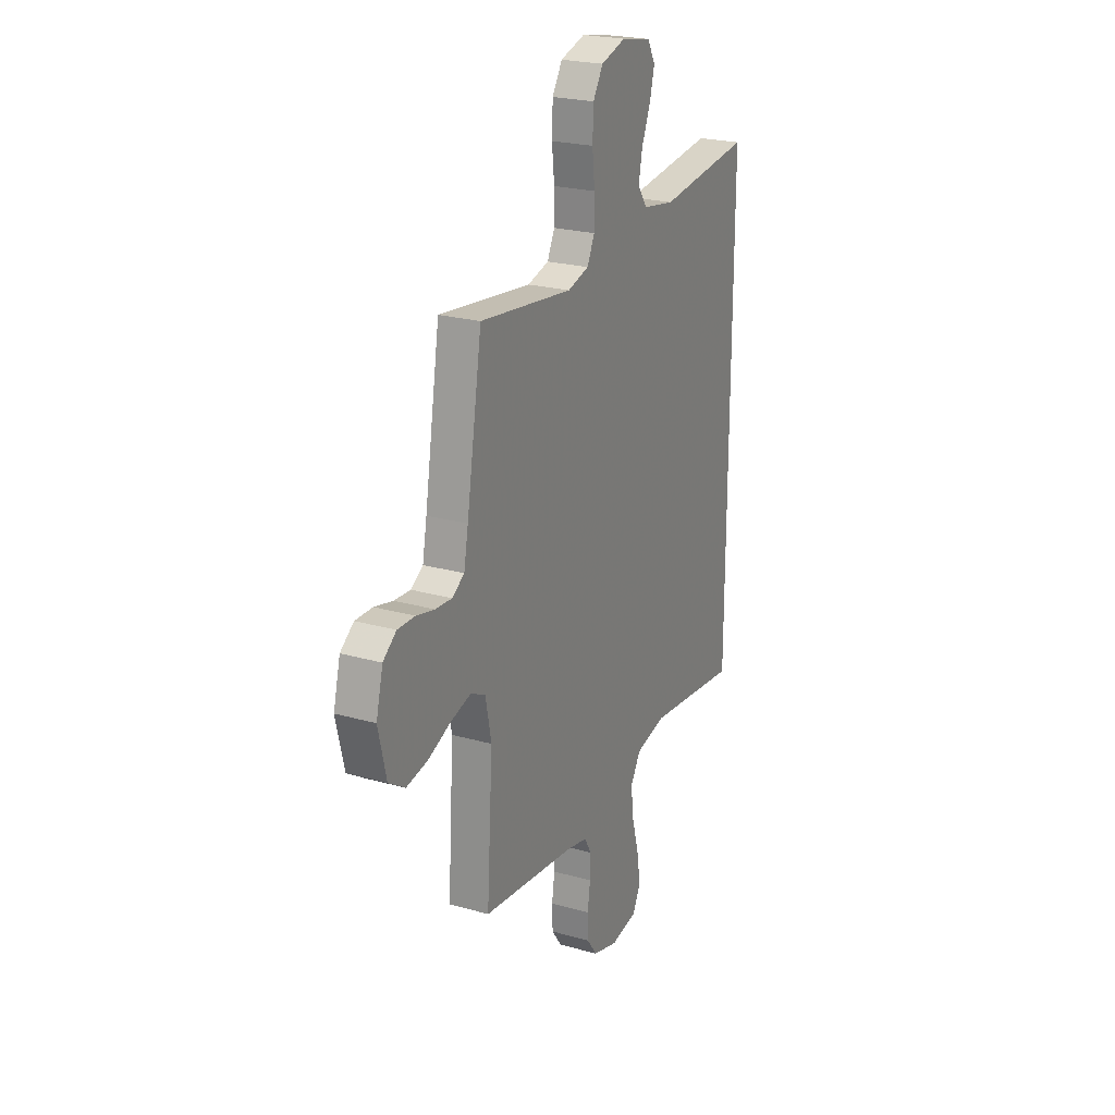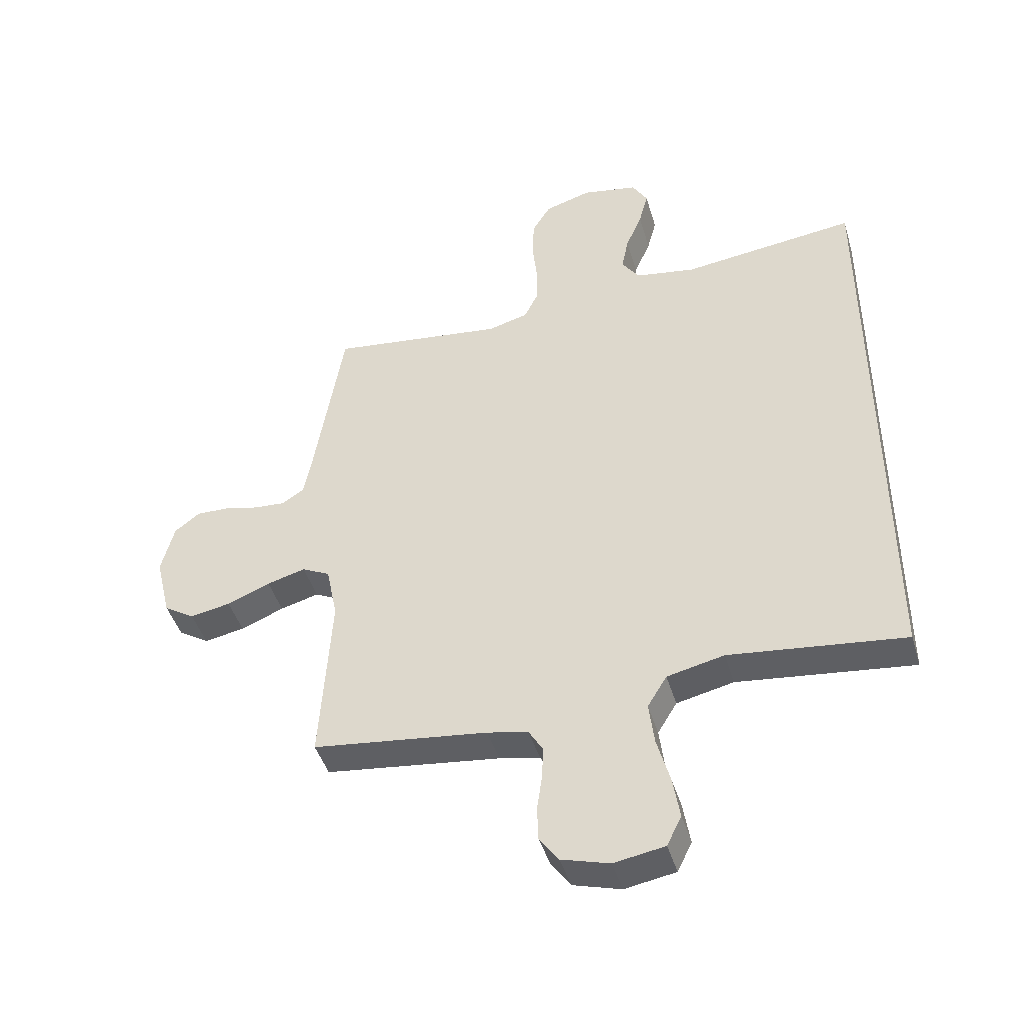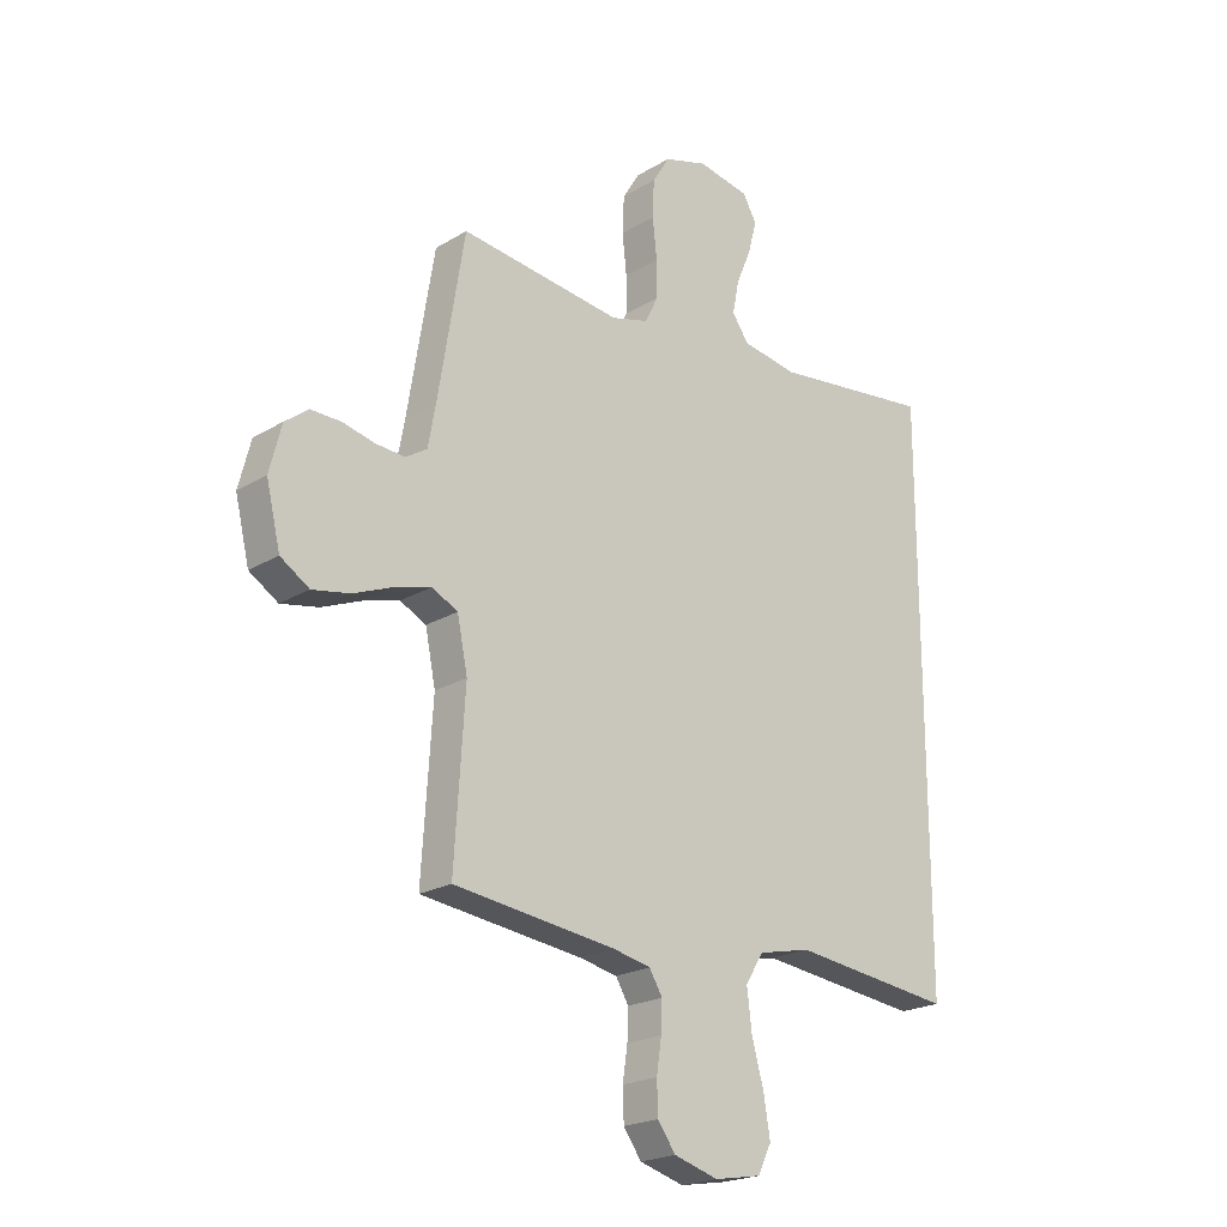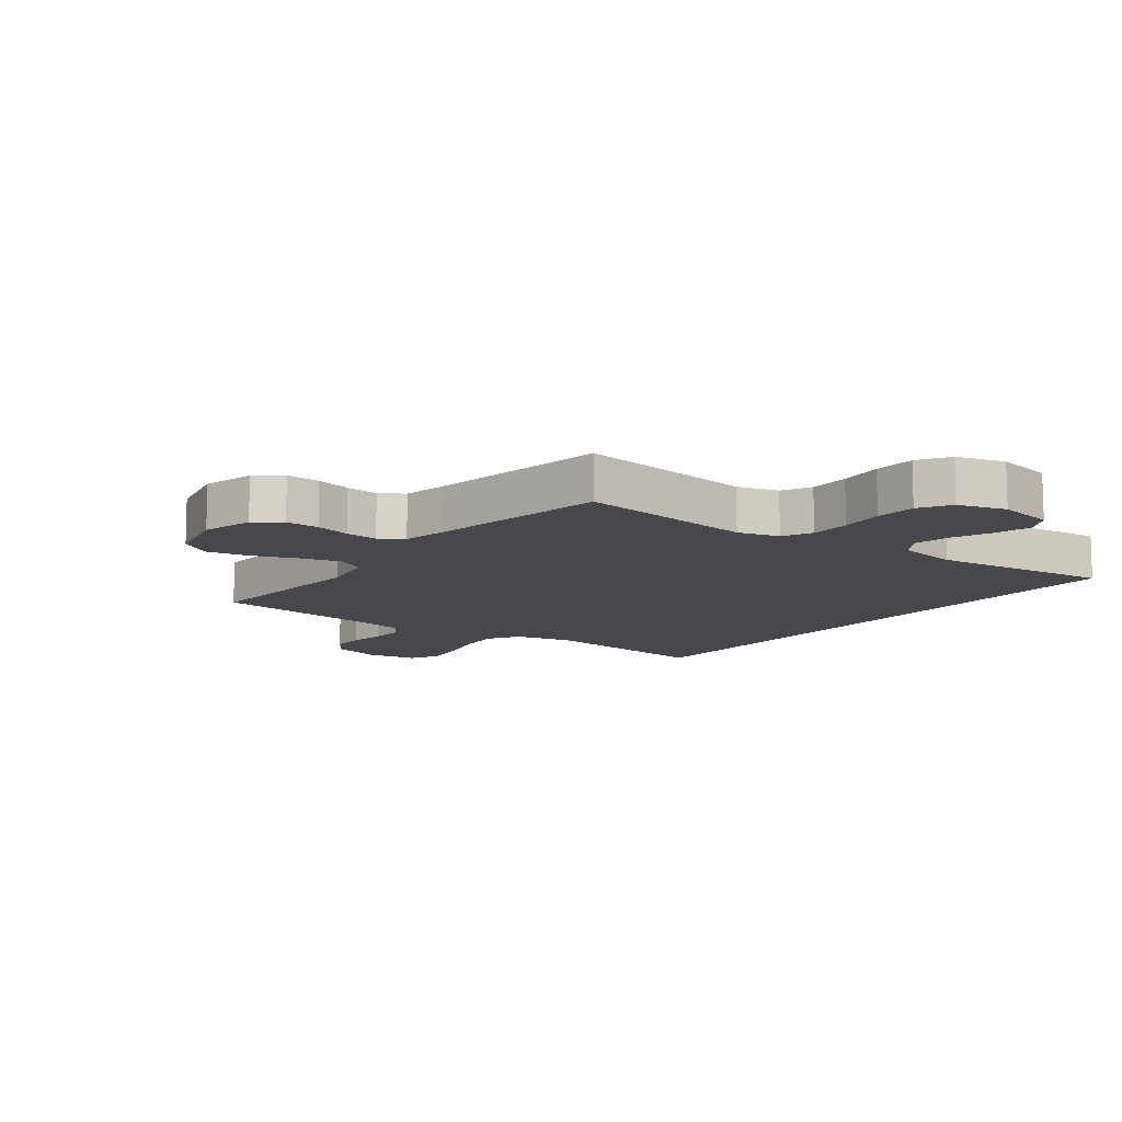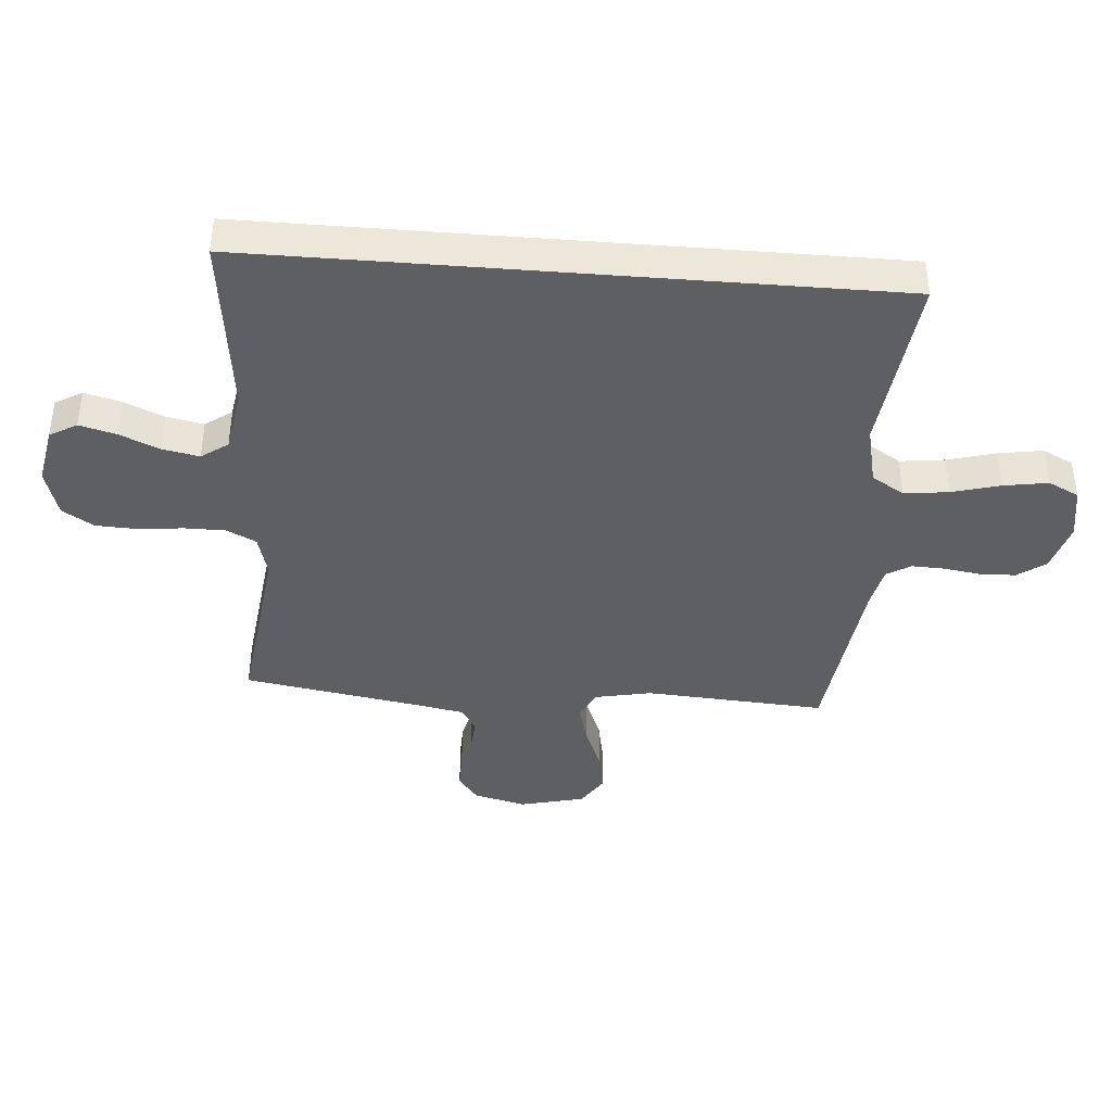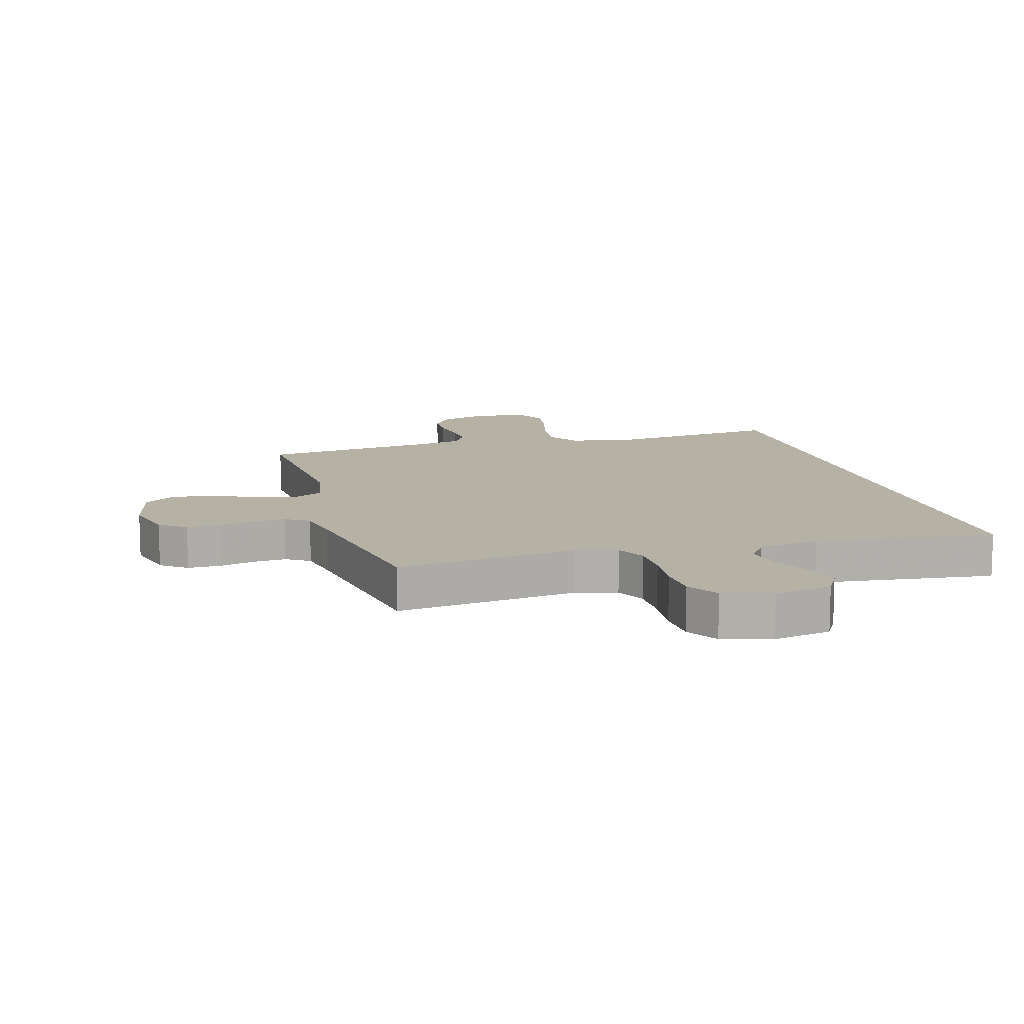
<metadata>
{"format":"obj","ext":"obj","renderer":"f3d","projection":"perspective","resolution":1024,"background":"white","views":[{"elev":23.3,"azim":-64.4,"up":"+Z"},{"elev":-44.5,"azim":16.3,"up":"+Z"},{"elev":-21.4,"azim":-43.2,"up":"+Z"},{"elev":-11.2,"azim":-37.4,"up":"+Y"},{"elev":-40.7,"azim":85.4,"up":"+Y"},{"elev":11.9,"azim":-16.0,"up":"+Y"}]}
</metadata>
<code>
v 0.5 0.07 0.542
v 0.5 0.07 -0.503
v 0.2 0.07 -0.468
v 0.102 0.07 -0.49
v 0.069 0.07 -0.544
v 0.078 0.07 -0.618
v 0.1 0.07 -0.698
v 0.112 0.07 -0.771
v 0.087 0.07 -0.822
v 0 0.07 -0.837
v -0.082 0.07 -0.813
v -0.115 0.07 -0.767
v -0.117 0.07 -0.708
v -0.108 0.07 -0.647
v -0.106 0.07 -0.592
v -0.13 0.07 -0.552
v -0.2 0.07 -0.537
v -0.5 0.07 -0.5
v -0.481 0.07 -0.2
v -0.5 0.07 -0.106
v -0.548 0.07 -0.082
v -0.614 0.07 -0.1
v -0.688 0.07 -0.13
v -0.757 0.07 -0.143
v -0.81 0.07 -0.109
v -0.836 0.07 0
v -0.814 0.07 0.086
v -0.771 0.07 0.119
v -0.715 0.07 0.118
v -0.656 0.07 0.104
v -0.602 0.07 0.1
v -0.563 0.07 0.125
v -0.549 0.07 0.2
v -0.5 0.07 0.5
v -0.2 0.07 0.463
v -0.131 0.07 0.482
v -0.107 0.07 0.531
v -0.107 0.07 0.599
v -0.115 0.07 0.673
v -0.112 0.07 0.742
v -0.08 0.07 0.794
v 0 0.07 0.818
v 0.096 0.07 0.8
v 0.122 0.07 0.755
v 0.106 0.07 0.694
v 0.078 0.07 0.628
v 0.066 0.07 0.567
v 0.097 0.07 0.523
v 0.2 0.07 0.506
v 0.5 0 0.542
v 0.5 0 -0.503
v 0.2 0 -0.468
v 0.102 0 -0.49
v 0.069 0 -0.544
v 0.078 0 -0.618
v 0.1 0 -0.698
v 0.112 0 -0.771
v 0.087 0 -0.822
v 0 0 -0.837
v -0.082 0 -0.813
v -0.115 0 -0.767
v -0.117 0 -0.708
v -0.108 0 -0.647
v -0.106 0 -0.592
v -0.13 0 -0.552
v -0.2 0 -0.537
v -0.5 0 -0.5
v -0.481 0 -0.2
v -0.5 0 -0.106
v -0.548 0 -0.082
v -0.614 0 -0.1
v -0.688 0 -0.13
v -0.757 0 -0.143
v -0.81 0 -0.109
v -0.836 0 0
v -0.814 0 0.086
v -0.771 0 0.119
v -0.715 0 0.118
v -0.656 0 0.104
v -0.602 0 0.1
v -0.563 0 0.125
v -0.549 0 0.2
v -0.5 0 0.5
v -0.2 0 0.463
v -0.131 0 0.482
v -0.107 0 0.531
v -0.107 0 0.599
v -0.115 0 0.673
v -0.112 0 0.742
v -0.08 0 0.794
v 0 0 0.818
v 0.096 0 0.8
v 0.122 0 0.755
v 0.106 0 0.694
v 0.078 0 0.628
v 0.066 0 0.567
v 0.097 0 0.523
v 0.2 0 0.506
f 43 44 45 46
f 43 46 47
f 42 43 47
f 41 42 47
f 38 39 40 41
f 37 38 41 47
f 36 37 47 48
f 33 34 35
f 32 33 35 36
f 27 28 29 30
f 27 30 31
f 26 27 31
f 25 26 31
f 22 23 24 25
f 21 22 25 31
f 20 21 31 32
f 17 18 19
f 16 17 19 20
f 11 12 13 14
f 11 14 15
f 10 11 15
f 9 10 15
f 6 7 8 9
f 5 6 9 15
f 4 5 15 16
f 49 1 2 3
f 49 3 4
f 32 36 48 49
f 20 32 49
f 4 16 20 49
f 95 94 93 92
f 96 95 92
f 96 92 91
f 96 91 90
f 90 89 88 87
f 96 90 87 86
f 97 96 86 85
f 84 83 82
f 85 84 82 81
f 79 78 77 76
f 80 79 76
f 80 76 75
f 80 75 74
f 74 73 72 71
f 80 74 71 70
f 81 80 70 69
f 68 67 66
f 69 68 66 65
f 63 62 61 60
f 64 63 60
f 64 60 59
f 64 59 58
f 58 57 56 55
f 64 58 55 54
f 65 64 54 53
f 52 51 50 98
f 53 52 98
f 98 97 85 81
f 98 81 69
f 98 69 65 53
f 1 50 51 2
f 2 51 52 3
f 3 52 53 4
f 4 53 54 5
f 5 54 55 6
f 6 55 56 7
f 7 56 57 8
f 8 57 58 9
f 9 58 59 10
f 10 59 60 11
f 11 60 61 12
f 12 61 62 13
f 13 62 63 14
f 14 63 64 15
f 15 64 65 16
f 16 65 66 17
f 17 66 67 18
f 18 67 68 19
f 19 68 69 20
f 20 69 70 21
f 21 70 71 22
f 22 71 72 23
f 23 72 73 24
f 24 73 74 25
f 25 74 75 26
f 26 75 76 27
f 27 76 77 28
f 28 77 78 29
f 29 78 79 30
f 30 79 80 31
f 31 80 81 32
f 32 81 82 33
f 33 82 83 34
f 34 83 84 35
f 35 84 85 36
f 36 85 86 37
f 37 86 87 38
f 38 87 88 39
f 39 88 89 40
f 40 89 90 41
f 41 90 91 42
f 42 91 92 43
f 43 92 93 44
f 44 93 94 45
f 45 94 95 46
f 46 95 96 47
f 47 96 97 48
f 48 97 98 49
f 49 98 50 1

</code>
